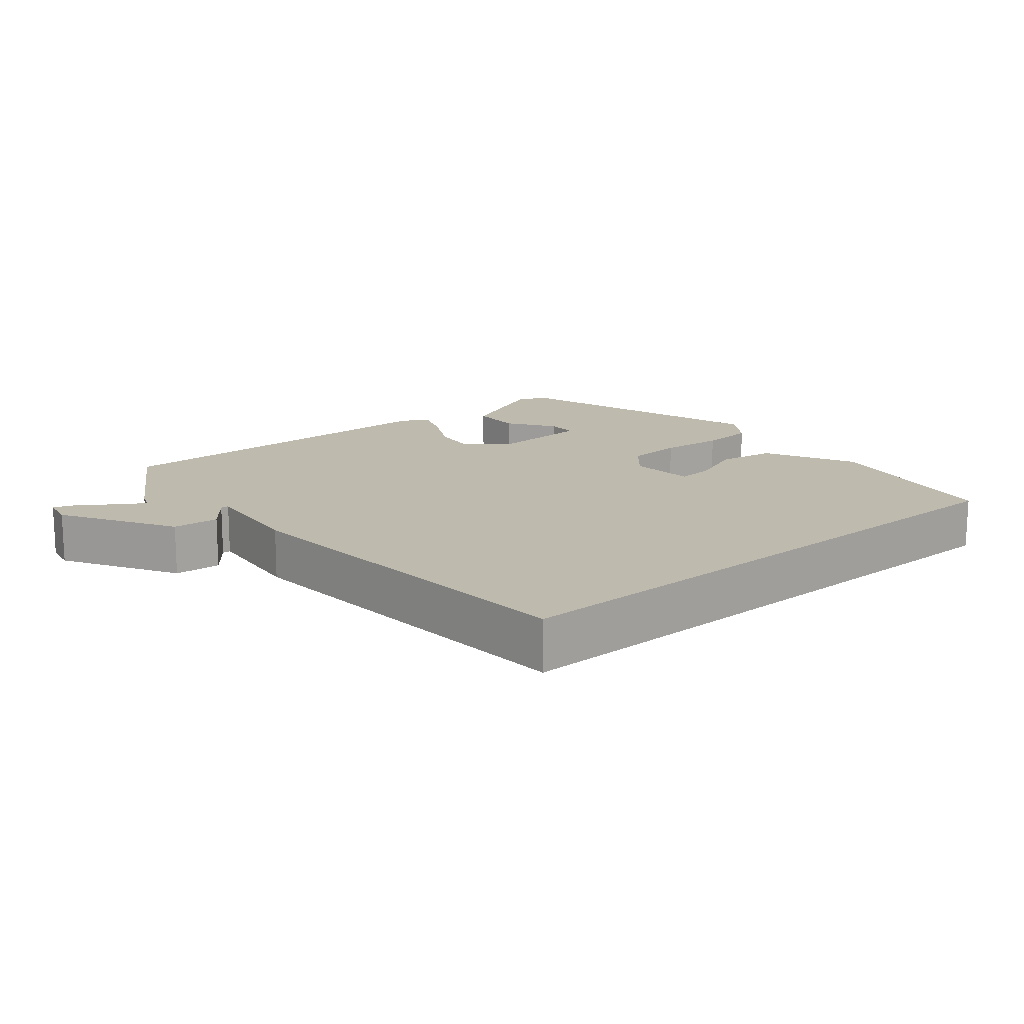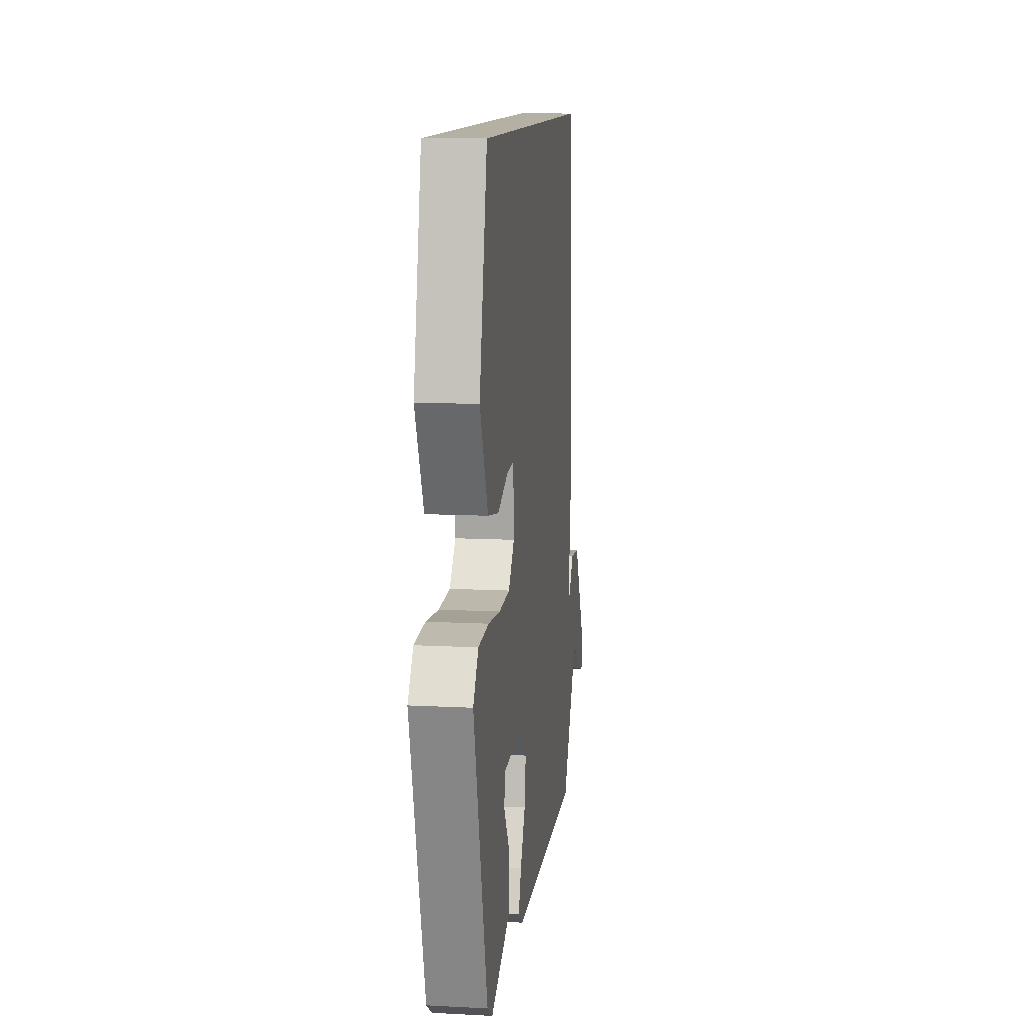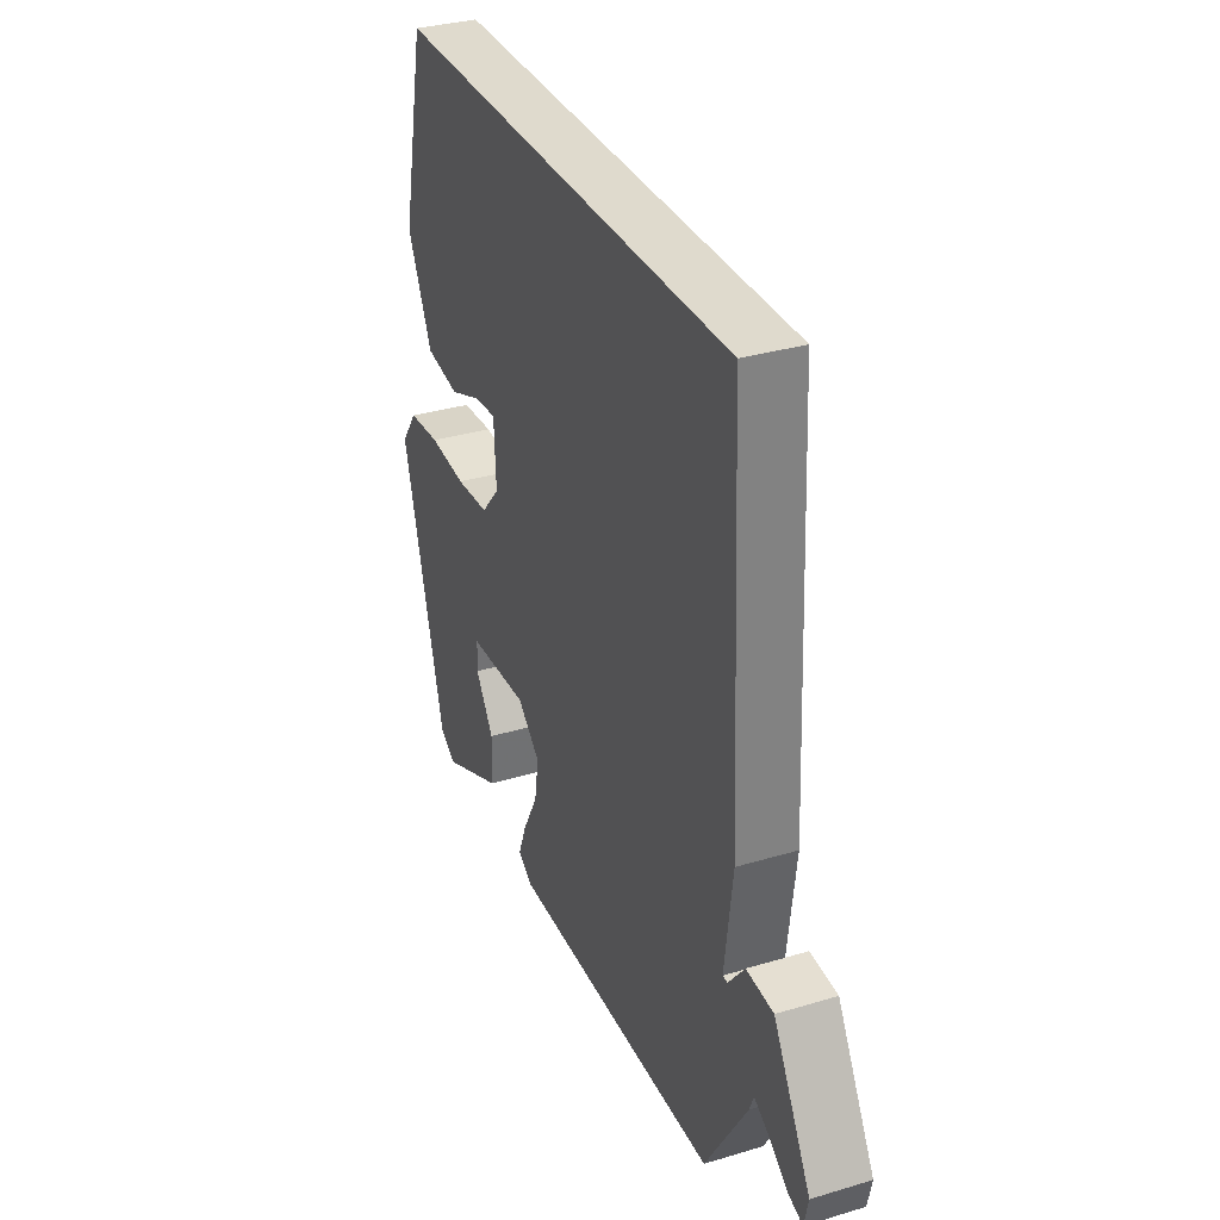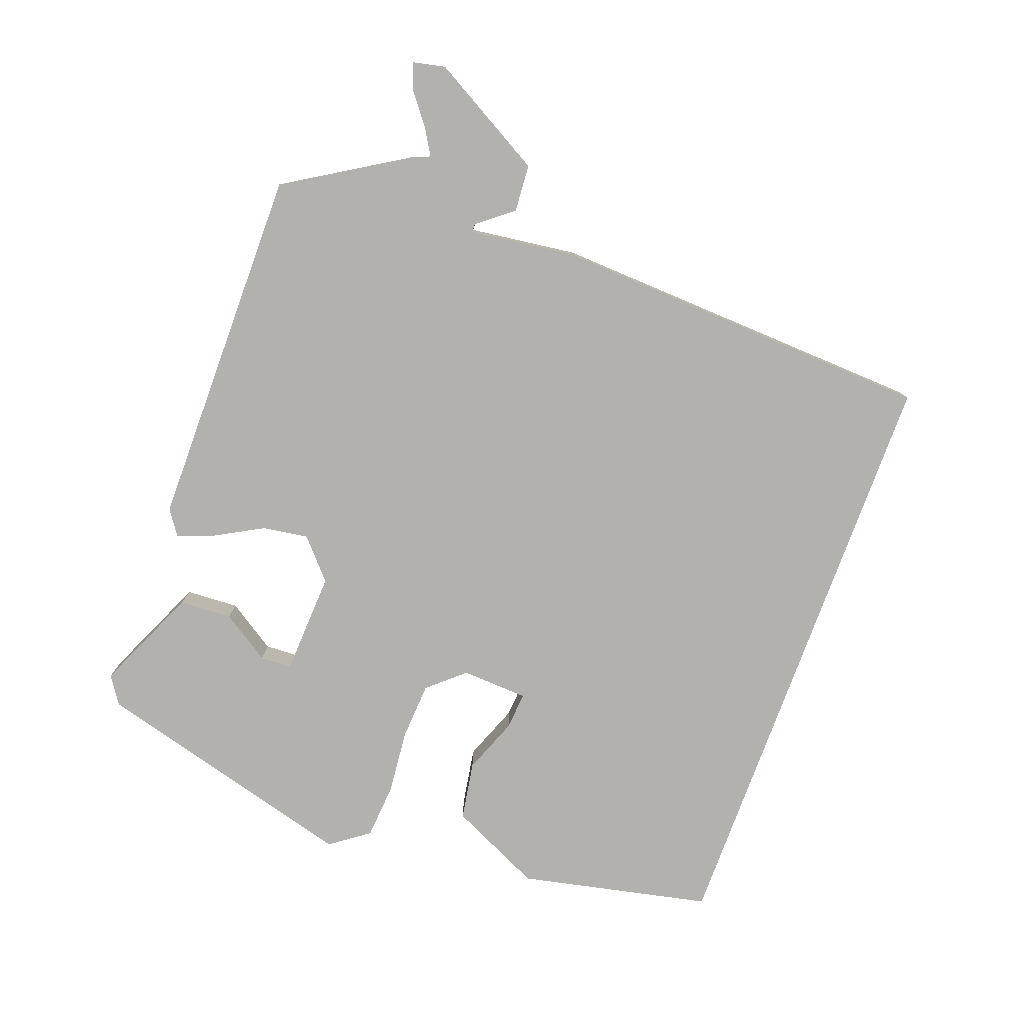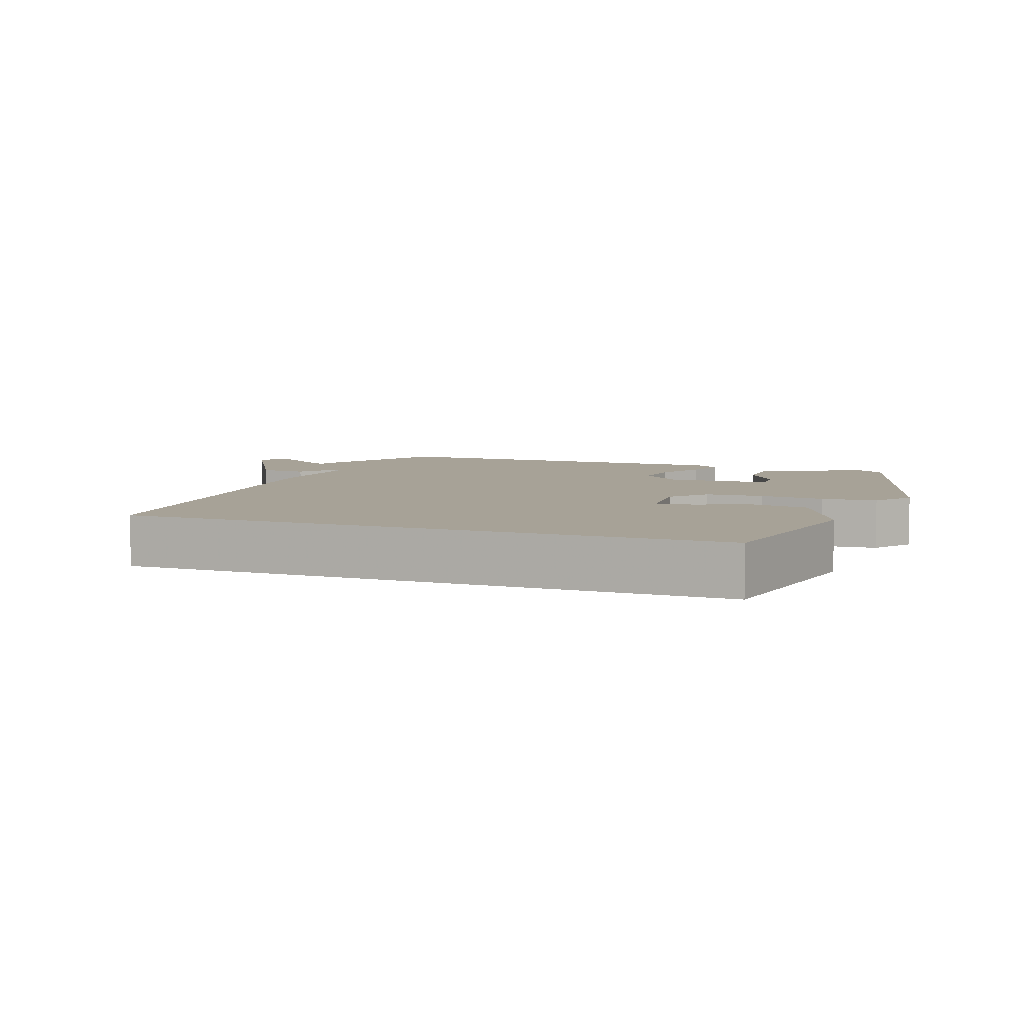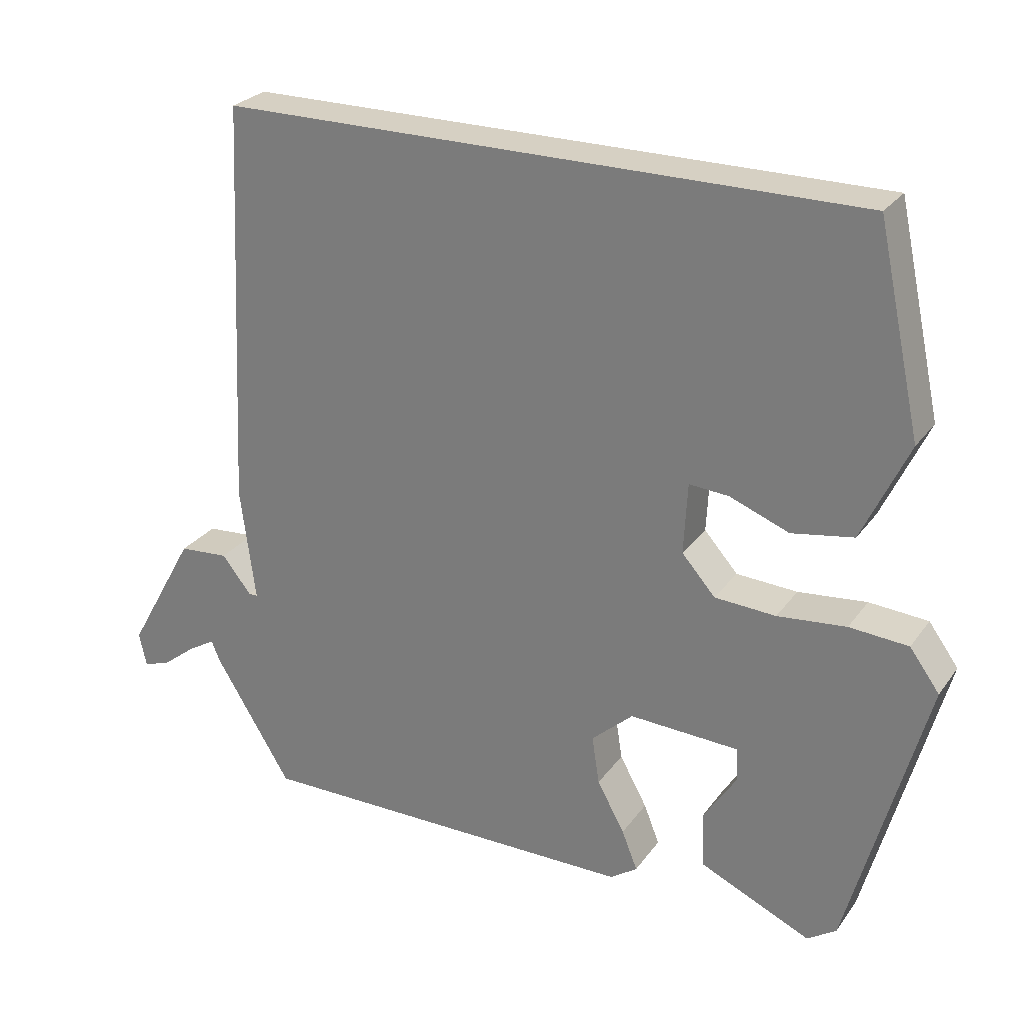
<metadata>
{"format":"obj","ext":"obj","renderer":"f3d","projection":"perspective","resolution":1024,"background":"white","views":[{"elev":15.4,"azim":-40.7,"up":"+Y"},{"elev":11.5,"azim":97.3,"up":"+Z"},{"elev":32.9,"azim":-112.5,"up":"+Z"},{"elev":-79.2,"azim":-110.2,"up":"+Y"},{"elev":6.6,"azim":19.7,"up":"+Y"},{"elev":26.5,"azim":27.9,"up":"+Z"}]}
</metadata>
<code>
v -0.454 0.07 0.5
v 0.403 0.07 0.5
v 0.462 0.07 0.228
v 0.4 0.07 0.096
v 0.317 0.07 0.082
v 0.237 0.07 0.113
v 0.184 0.07 0.117
v 0.179 0.07 0.022
v 0.224 0.07 -0.029
v 0.306 0.07 -0.034
v 0.398 0.07 -0.025
v 0.477 0.07 -0.031
v 0.517 0.07 -0.086
v 0.413 0.07 -0.468
v 0.374 0.07 -0.494
v 0.225 0.07 -0.427
v 0.221 0.07 -0.352
v 0.266 0.07 -0.283
v 0.264 0.07 -0.238
v 0.117 0.07 -0.231
v 0.061 0.07 -0.281
v 0.071 0.07 -0.346
v 0.108 0.07 -0.413
v 0.129 0.07 -0.466
v 0.093 0.07 -0.491
v -0.427 0.07 -0.492
v -0.531 0.07 -0.323
v -0.542 0.07 -0.296
v -0.579 0.07 -0.318
v -0.624 0.07 -0.353
v -0.661 0.07 -0.366
v -0.671 0.07 -0.32
v -0.579 0.07 -0.156
v -0.512 0.07 -0.151
v -0.472 0.07 -0.201
v -0.46 0.07 -0.201
v -0.48 0.07 -0.047
v -0.454 0 0.5
v 0.403 0 0.5
v 0.462 0 0.228
v 0.4 0 0.096
v 0.317 0 0.082
v 0.237 0 0.113
v 0.184 0 0.117
v 0.179 0 0.022
v 0.224 0 -0.029
v 0.306 0 -0.034
v 0.398 0 -0.025
v 0.477 0 -0.031
v 0.517 0 -0.086
v 0.413 0 -0.468
v 0.374 0 -0.494
v 0.225 0 -0.427
v 0.221 0 -0.352
v 0.266 0 -0.283
v 0.264 0 -0.238
v 0.117 0 -0.231
v 0.061 0 -0.281
v 0.071 0 -0.346
v 0.108 0 -0.413
v 0.129 0 -0.466
v 0.093 0 -0.491
v -0.427 0 -0.492
v -0.531 0 -0.323
v -0.542 0 -0.296
v -0.579 0 -0.318
v -0.624 0 -0.353
v -0.661 0 -0.366
v -0.671 0 -0.32
v -0.579 0 -0.156
v -0.512 0 -0.151
v -0.472 0 -0.201
v -0.46 0 -0.201
v -0.48 0 -0.047
f 36 37 1 2
f 32 33 34 35
f 32 35 36
f 29 30 31 32
f 28 29 32 36
f 22 23 24 25
f 21 22 25 26
f 20 21 26 27
f 15 16 17 18
f 15 18 19
f 14 15 19
f 13 14 19
f 10 11 12 13
f 9 10 13 19
f 8 9 19 20
f 3 4 5 6
f 3 6 7
f 2 3 7
f 36 2 7
f 20 27 28 36
f 7 8 20 36
f 39 38 74 73
f 72 71 70 69
f 73 72 69
f 69 68 67 66
f 73 69 66 65
f 62 61 60 59
f 63 62 59 58
f 64 63 58 57
f 55 54 53 52
f 56 55 52
f 56 52 51
f 56 51 50
f 50 49 48 47
f 56 50 47 46
f 57 56 46 45
f 43 42 41 40
f 44 43 40
f 44 40 39
f 44 39 73
f 73 65 64 57
f 73 57 45 44
f 1 38 39 2
f 2 39 40 3
f 3 40 41 4
f 4 41 42 5
f 5 42 43 6
f 6 43 44 7
f 7 44 45 8
f 8 45 46 9
f 9 46 47 10
f 10 47 48 11
f 11 48 49 12
f 12 49 50 13
f 13 50 51 14
f 14 51 52 15
f 15 52 53 16
f 16 53 54 17
f 17 54 55 18
f 18 55 56 19
f 19 56 57 20
f 20 57 58 21
f 21 58 59 22
f 22 59 60 23
f 23 60 61 24
f 24 61 62 25
f 25 62 63 26
f 26 63 64 27
f 27 64 65 28
f 28 65 66 29
f 29 66 67 30
f 30 67 68 31
f 31 68 69 32
f 32 69 70 33
f 33 70 71 34
f 34 71 72 35
f 35 72 73 36
f 36 73 74 37
f 37 74 38 1

</code>
